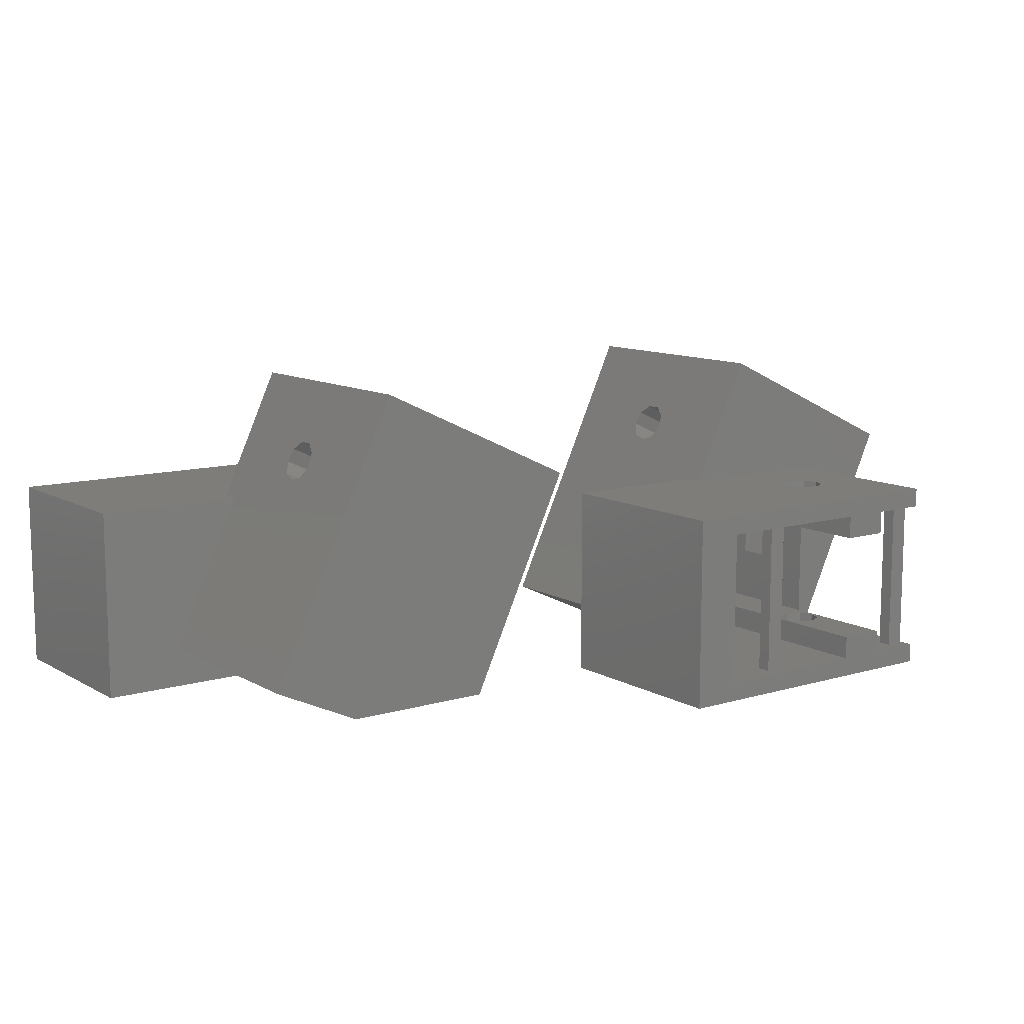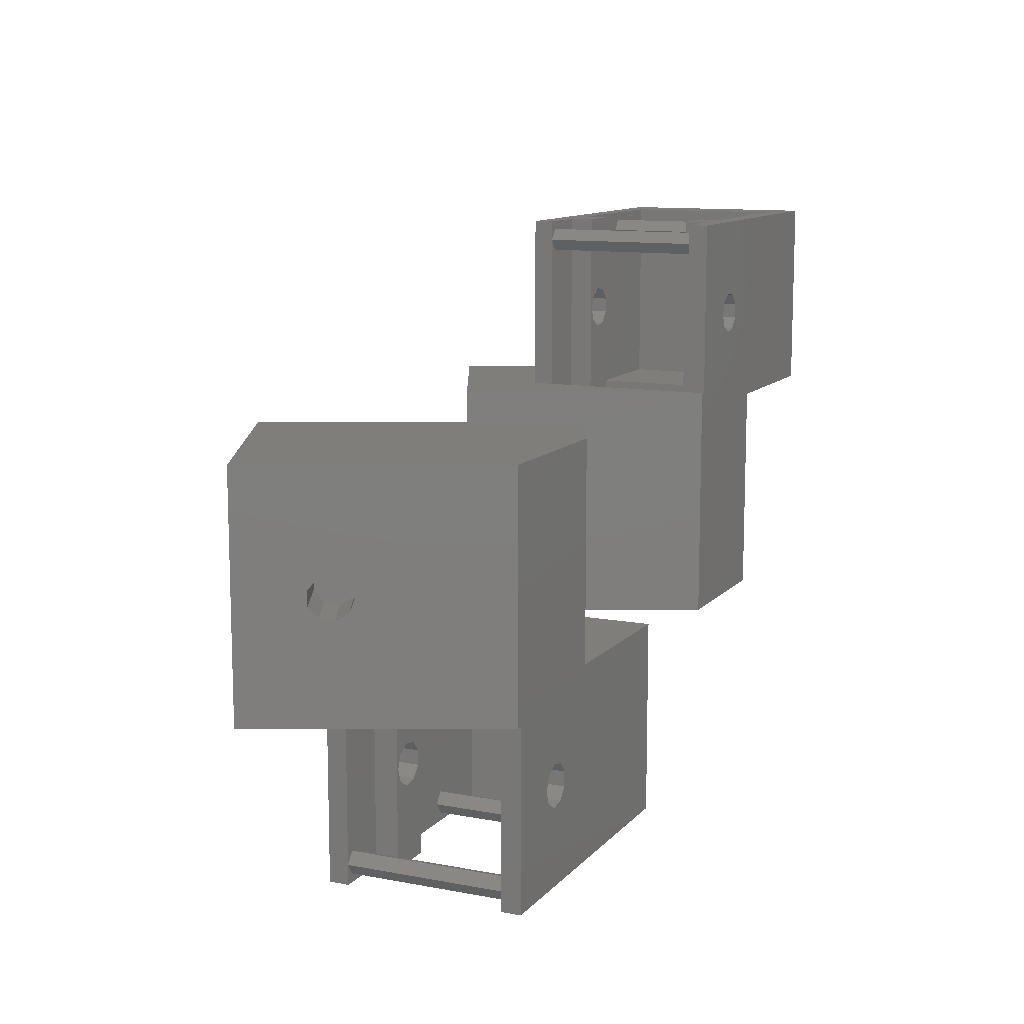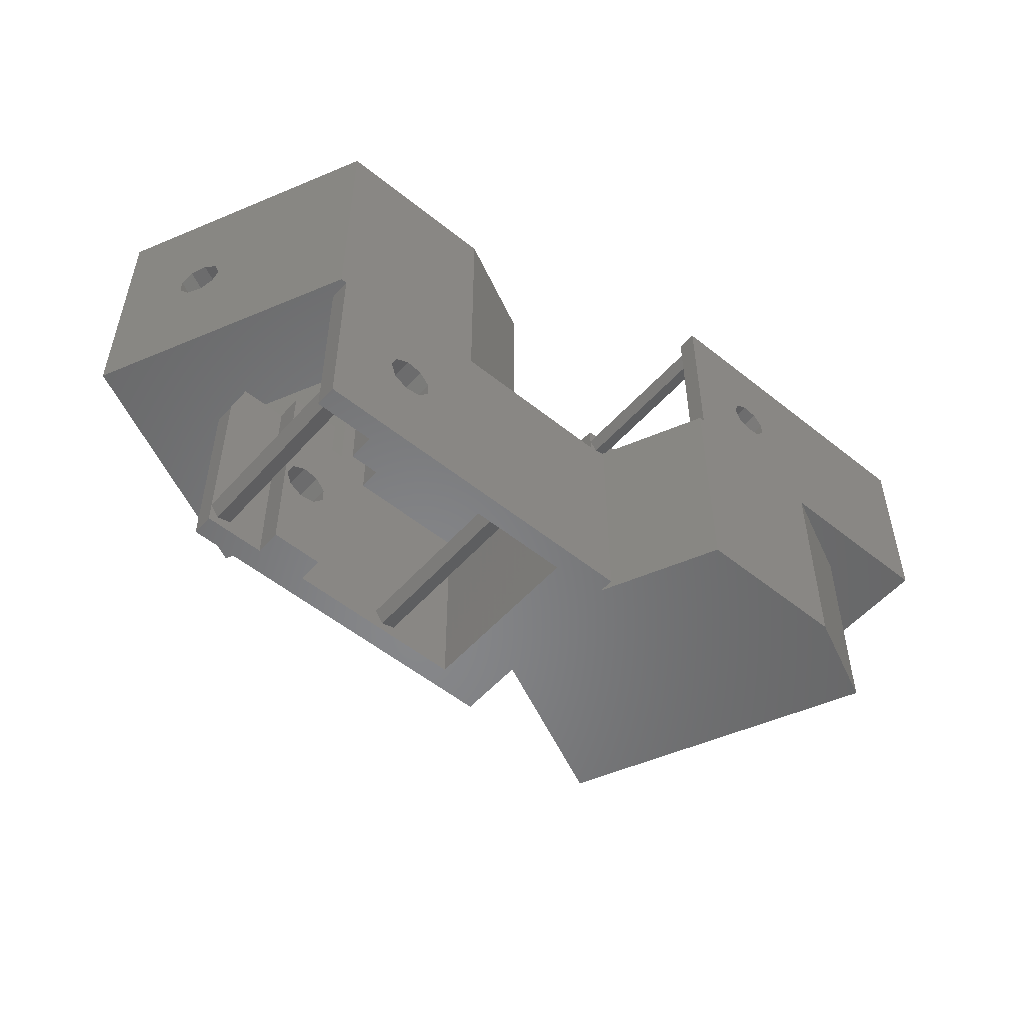
<metadata>
{"format":"stl","ext":"stl","renderer":"f3d","projection":"perspective","resolution":1024,"background":"white","views":[{"elev":10.8,"azim":-36.2,"up":"+Z"},{"elev":11.4,"azim":114.6,"up":"+Y"},{"elev":-53.8,"azim":139.4,"up":"+Y"}]}
</metadata>
<code>
# stl→obj: 332 verts, 704 faces
v -10 -13 10
v -10 -2.22e-15 -10
v -10 2.22e-15 10
v -10 -13 -10
v -10 -37.5 10
v 10 -2.22e-15 -10
v 10 -10 -2.222
v 10 -3 -2.222
v 10 -15 -10
v 10 -15 10
v 10 -10 10
v 10 1.08e-15 4.863
v 10 -3 4.863
v 10 -37.5 10
v 3 -37.5 10
v 3 -10 10
v -3 -37.5 10
v -6.364 -10 10
v -3 -10 10
v -6.364 2.22e-15 10
v -9.059 9.402e-16 4.234
v -3 -1.554e-15 -7
v 6.342 -6.581e-16 -2.964
v -3 -2.22e-15 -10
v 3 -1.554e-15 -7
v 3 -2.22e-15 -10
v -3 -37.5 -10
v -10 -37.5 -10
v 8.964 -33.57 -10
v 10 -35 -10
v 3 -37.5 -10
v 7.286 -34.12 -10
v 8.964 -36.43 -10
v 10 -37.5 -10
v 7.286 -35.88 -10
v -3 -37.5 7
v -3 -10 7
v 3 -10 7
v 3 -37.5 7
v 2.7 -25 7
v 2.068 -26.74 7
v 0.4688 -27.66 7
v -1.35 -27.34 7
v -2.537 -25.92 7
v -2.537 -24.08 7
v 2.068 -23.26 7
v 0.4688 -22.34 7
v -1.35 -22.66 7
v -3 -37.5 -7
v 3 -37.5 -7
v 2.7 -25 -7
v 2.068 -23.26 -7
v 0.4688 -22.34 -7
v -1.35 -22.66 -7
v -2.537 -24.08 -7
v 2.068 -26.74 -7
v 0.4688 -27.66 -7
v -1.35 -27.34 -7
v -2.537 -25.92 -7
v 10 -35 10
v 8.964 -33.57 10
v 7.286 -34.12 10
v 7.286 -35.88 10
v 8.964 -36.43 10
v -13.5 -35 10
v -14.54 -33.57 -10
v -14.54 -33.57 10
v -13.5 -35 -10
v -16.21 -35.88 -10
v -16.21 -34.12 10
v -16.21 -34.12 -10
v -16.21 -35.88 10
v -14.54 -36.43 10
v -24 -37.5 10
v -24 -13 10
v -14.54 -36.43 -10
v -4.275 0 14.47
v -4.007 1.736 15.04
v -4.007 -1.736 15.04
v -3.33 -2.659 16.49
v 1.526 -10 26.88
v 1.526 10 26.88
v -3.33 2.659 16.49
v -9.059 10 4.234
v -2.56 2.338 18.14
v -2.057 0.9235 19.22
v -2.057 -0.9235 19.22
v -2.56 -2.338 18.14
v 19.64 -3 18.41
v 19.64 -10 18.41
v 9.059 3 -4.234
v 19.64 10 18.41
v 9.059 10 -4.234
v 19.64 3 18.41
v 6.342 3 -2.964
v 12.07 2.659 9.294
v 16.93 3 19.68
v 11.39 1.736 7.845
v 12.84 2.338 10.94
v 13.34 0.9235 12.02
v 13.34 -0.9235 12.02
v 16.93 -3 19.68
v 12.84 -2.338 10.94
v 12.07 -2.659 9.294
v 11.13 0 7.273
v 11.39 -1.736 7.845
v -19.94 15 -7.238
v -7.86 2.659 18.61
v -3.003 15 29
v -8.537 1.736 17.16
v -8.804 0 16.59
v -19.94 -12.5 -7.238
v -10.72 -12.5 12.5
v -8.537 -1.736 17.16
v -7.089 2.338 20.26
v -6.587 0.9235 21.33
v -6.587 -0.9235 21.33
v -7.86 -2.659 18.61
v -7.089 -2.338 20.26
v -3.003 -15 29
v -10.72 -15 12.5
v 24.17 15 16.3
v 24.17 -15 16.3
v 19.32 2.659 5.907
v 10.72 15 -12.5
v 20.09 2.338 7.555
v 20.59 0.9235 8.63
v 20.59 -0.9235 8.63
v 20.09 -2.338 7.555
v 19.32 -2.659 5.907
v 18.64 1.736 4.458
v 18.37 0 3.886
v 10.72 -15 -12.5
v 18.64 -1.736 4.458
v -8.681 -15 -12.5
v -8.681 -12.5 -12.5
v -8.681 15 -12.5
v 10 -15 12.5
v 10 -15 -12.5
v -30 -12.5 12.5
v 2.7 -25 12.5
v 10 -37.5 12.5
v 2.068 -23.26 12.5
v 0.4688 -22.34 12.5
v -2.537 -24.08 12.5
v -2.537 -25.92 12.5
v -1.35 -22.66 12.5
v 2.068 -26.74 12.5
v 0.4688 -27.66 12.5
v -1.35 -27.34 12.5
v -30 -37.5 12.5
v 10 -37.5 -12.5
v 2.7 -25 -12.5
v 2.068 -26.74 -12.5
v 0.4688 -27.66 -12.5
v -1.35 -27.34 -12.5
v -2.537 -25.92 -12.5
v -2.537 -24.08 -12.5
v -30 -37.5 -12.5
v -30 -12.5 -12.5
v 2.068 -23.26 -12.5
v 0.4688 -22.34 -12.5
v -1.35 -22.66 -12.5
v -24 -37.5 -10
v -24 -13 -10
v -4 -13 -10
v -70 13 10
v -70 2.22e-15 -10
v -70 13 -10
v -70 -2.22e-15 10
v -70 37.5 10
v -50 15 -10
v -50 10 -2.222
v -50 15 10
v -50 2.22e-15 -10
v -50 3 -2.222
v -50 -1.08e-15 4.863
v -50 3 4.863
v -50 10 10
v -57 10 10
v -57 37.5 10
v -50 37.5 10
v -66.36 -2.22e-15 10
v -66.36 10 10
v -63 37.5 10
v -63 10 10
v -69.06 -9.402e-16 4.234
v -63 1.554e-15 -7
v -53.66 6.581e-16 -2.964
v -57 1.554e-15 -7
v -63 2.22e-15 -10
v -57 2.22e-15 -10
v -63 37.5 -10
v -70 37.5 -10
v -50 37.5 -10
v -51.04 36.43 -10
v -50 35 -10
v -52.71 35.88 -10
v -57 37.5 -10
v -52.71 34.12 -10
v -51.04 33.57 -10
v -63 10 7
v -63 37.5 7
v -57 37.5 7
v -57 10 7
v -57.3 25 7
v -57.93 23.26 7
v -59.53 22.34 7
v -61.35 22.66 7
v -62.54 24.08 7
v -62.54 25.92 7
v -57.93 26.74 7
v -59.53 27.66 7
v -61.35 27.34 7
v -63 37.5 -7
v -57 37.5 -7
v -57.3 25 -7
v -57.93 26.74 -7
v -59.53 27.66 -7
v -61.35 27.34 -7
v -62.54 25.92 -7
v -62.54 24.08 -7
v -57.93 23.26 -7
v -59.53 22.34 -7
v -61.35 22.66 -7
v -51.04 33.57 10
v -50 35 10
v -52.71 35.88 10
v -52.71 34.12 10
v -51.04 36.43 10
v -74.54 33.57 10
v -73.5 35 -10
v -73.5 35 10
v -74.54 33.57 -10
v -76.21 34.12 -10
v -76.21 35.88 10
v -76.21 35.88 -10
v -76.21 34.12 10
v -84 13 10
v -84 37.5 10
v -74.54 36.43 10
v -74.54 36.43 -10
v -58.47 10 26.88
v -63.33 2.659 16.49
v -62.56 2.338 18.14
v -62.06 0.9235 19.22
v -62.06 -0.9235 19.22
v -62.56 -2.338 18.14
v -58.47 -10 26.88
v -63.33 -2.659 16.49
v -64.01 1.736 15.04
v -64.27 0 14.47
v -64.01 -1.736 15.04
v -69.06 -10 4.234
v -40.36 10 18.41
v -40.36 3 18.41
v -50.94 -10 -4.234
v -40.36 -3 18.41
v -50.94 -3 -4.234
v -40.36 -10 18.41
v -53.66 -3 -2.964
v -48.61 -1.736 7.845
v -47.93 -2.659 9.294
v -47.93 2.659 9.294
v -43.07 3 19.68
v -48.61 1.736 7.845
v -48.87 0 7.273
v -47.16 2.338 10.94
v -46.66 0.9235 12.02
v -46.66 -0.9235 12.02
v -43.07 -3 19.68
v -47.16 -2.338 10.94
v -68.8 0 16.59
v -70.72 12.5 12.5
v -79.94 12.5 -7.238
v -68.54 1.736 17.16
v -67.86 2.659 18.61
v -79.94 -15 -7.238
v -68.54 -1.736 17.16
v -67.86 -2.659 18.61
v -63 15 29
v -70.72 15 12.5
v -67.09 2.338 20.26
v -66.59 0.9235 21.33
v -66.59 -0.9235 21.33
v -63 -15 29
v -67.09 -2.338 20.26
v -35.83 15 16.3
v -35.83 -15 16.3
v -40.68 2.659 5.907
v -49.28 15 -12.5
v -39.91 2.338 7.555
v -39.41 0.9235 8.63
v -39.41 -0.9235 8.63
v -39.91 -2.338 7.555
v -40.68 -2.659 5.907
v -41.36 1.736 4.458
v -41.63 0 3.886
v -49.28 -15 -12.5
v -41.36 -1.736 4.458
v -68.68 12.5 -12.5
v -68.68 -15 -12.5
v -68.68 15 -12.5
v -50 15 12.5
v -50 15 -12.5
v -50 37.5 12.5
v -57.3 25 12.5
v -57.93 26.74 12.5
v -59.53 27.66 12.5
v -61.35 27.34 12.5
v -62.54 25.92 12.5
v -62.54 24.08 12.5
v -90 37.5 12.5
v -90 12.5 12.5
v -57.93 23.26 12.5
v -59.53 22.34 12.5
v -61.35 22.66 12.5
v -50 37.5 -12.5
v -90 12.5 -12.5
v -57.3 25 -12.5
v -57.93 23.26 -12.5
v -59.53 22.34 -12.5
v -62.54 24.08 -12.5
v -62.54 25.92 -12.5
v -61.35 22.66 -12.5
v -57.93 26.74 -12.5
v -59.53 27.66 -12.5
v -61.35 27.34 -12.5
v -90 37.5 -12.5
v -84 37.5 -10
v -84 13 -10
v -64 13 -10
f 1 2 3
f 2 1 4
f 1 3 5
f 6 7 8
f 9 7 6
f 10 7 9
f 7 10 11
f 8 12 6
f 12 8 13
f 14 15 10
f 16 10 15
f 10 16 11
f 17 18 19
f 5 18 17
f 3 18 5
f 18 3 20
f 3 21 20
f 21 22 23
f 2 21 3
f 2 22 21
f 22 2 24
f 25 23 22
f 6 25 26
f 23 6 12
f 25 6 23
f 4 24 2
f 24 4 27
f 27 4 28
f 26 9 6
f 9 29 30
f 31 9 26
f 9 31 32
f 9 32 29
f 33 34 30
f 35 34 33
f 35 31 34
f 32 31 35
f 36 19 37
f 19 36 17
f 15 38 16
f 38 15 39
f 39 40 38
f 39 41 40
f 39 42 41
f 36 42 39
f 42 36 43
f 44 36 45
f 43 36 44
f 46 38 40
f 47 38 46
f 37 47 48
f 37 48 45
f 47 37 38
f 37 45 36
f 27 22 24
f 22 27 49
f 50 26 25
f 26 50 31
f 25 51 50
f 25 52 51
f 25 53 52
f 22 53 25
f 53 22 54
f 49 55 22
f 54 22 55
f 56 50 51
f 57 50 56
f 49 57 58
f 49 58 59
f 57 49 50
f 55 49 59
f 60 29 61
f 29 60 30
f 35 62 32
f 62 35 63
f 29 62 61
f 62 29 32
f 61 64 60
f 62 64 61
f 64 62 63
f 35 64 63
f 64 35 33
f 64 30 60
f 30 64 33
f 65 66 67
f 66 65 68
f 69 70 71
f 70 69 72
f 66 70 67
f 70 66 71
f 67 5 65
f 5 73 65
f 72 74 70
f 73 74 72
f 74 73 5
f 5 67 1
f 75 67 70
f 75 70 74
f 67 75 1
f 73 68 65
f 68 73 76
f 69 73 72
f 73 69 76
f 77 20 78
f 79 20 77
f 18 79 80
f 18 80 81
f 79 18 20
f 82 83 84
f 82 85 83
f 82 86 85
f 82 87 86
f 88 81 80
f 87 81 88
f 81 87 82
f 78 84 83
f 20 84 78
f 84 20 21
f 7 89 8
f 89 7 90
f 91 92 93
f 92 91 94
f 93 95 91
f 84 95 93
f 21 95 84
f 95 21 23
f 38 19 16
f 19 38 37
f 90 7 11
f 11 81 90
f 16 81 11
f 19 81 16
f 81 19 18
f 84 92 82
f 92 84 93
f 95 96 97
f 95 98 96
f 95 12 98
f 12 95 23
f 99 97 96
f 100 97 99
f 101 97 100
f 102 101 103
f 101 102 97
f 104 102 103
f 102 104 13
f 12 105 98
f 12 106 105
f 13 106 12
f 106 13 104
f 13 89 102
f 89 13 8
f 94 95 97
f 95 94 91
f 107 108 109
f 107 110 108
f 107 111 110
f 112 111 107
f 111 113 114
f 113 111 112
f 115 109 108
f 116 109 115
f 117 109 116
f 114 113 118
f 118 113 119
f 120 113 121
f 113 120 119
f 117 120 109
f 119 120 117
f 97 89 94
f 89 97 102
f 94 122 92
f 122 82 92
f 82 109 81
f 109 82 122
f 122 94 123
f 89 123 94
f 90 123 89
f 81 123 90
f 81 120 123
f 120 81 109
f 122 124 125
f 122 126 124
f 122 127 126
f 122 128 127
f 129 123 130
f 128 123 129
f 123 128 122
f 131 125 124
f 132 125 131
f 133 132 134
f 133 130 123
f 130 133 134
f 132 133 125
f 135 136 137
f 112 137 136
f 137 112 107
f 120 138 123
f 138 120 121
f 138 10 123
f 9 123 10
f 133 9 139
f 9 133 123
f 133 139 135
f 125 109 122
f 109 125 137
f 109 137 107
f 110 77 78
f 77 110 111
f 98 132 131
f 132 98 105
f 117 86 87
f 86 117 116
f 101 127 128
f 127 101 100
f 108 85 115
f 85 108 83
f 96 126 99
f 126 96 124
f 110 83 108
f 83 110 78
f 98 124 96
f 124 98 131
f 116 85 86
f 85 116 115
f 100 126 127
f 126 100 99
f 132 106 134
f 106 132 105
f 77 114 79
f 114 77 111
f 130 106 104
f 106 130 134
f 80 114 118
f 114 80 79
f 88 117 87
f 117 88 119
f 129 101 128
f 101 129 103
f 129 104 103
f 104 129 130
f 88 118 119
f 118 88 80
f 113 140 121
f 138 141 142
f 138 143 141
f 138 144 143
f 121 144 138
f 145 121 146
f 147 121 145
f 144 121 147
f 148 142 141
f 149 142 148
f 150 142 149
f 151 121 140
f 121 151 146
f 146 151 150
f 150 151 142
f 142 10 138
f 10 142 14
f 30 139 9
f 152 30 34
f 30 152 139
f 152 153 139
f 152 154 153
f 152 155 154
f 152 156 155
f 157 135 158
f 159 156 152
f 159 157 156
f 159 135 157
f 160 135 159
f 135 160 136
f 161 139 153
f 162 139 161
f 135 162 163
f 162 135 139
f 135 163 158
f 112 140 113
f 112 160 140
f 160 112 136
f 159 140 160
f 140 159 151
f 36 15 17
f 15 36 39
f 151 164 74
f 159 28 164
f 152 28 159
f 28 152 27
f 31 152 34
f 27 152 31
f 159 164 151
f 5 151 74
f 151 5 142
f 17 142 5
f 15 142 17
f 142 15 14
f 27 50 49
f 50 27 31
f 74 165 75
f 165 74 164
f 66 28 4
f 28 66 68
f 165 66 4
f 164 71 165
f 66 165 71
f 76 28 68
f 76 164 28
f 69 164 76
f 71 164 69
f 165 4 166
f 165 1 75
f 1 165 4
f 165 166 4
f 153 52 161
f 52 153 51
f 40 143 46
f 143 40 141
f 59 158 55
f 158 59 157
f 146 45 145
f 45 146 44
f 163 53 54
f 53 163 162
f 48 144 147
f 144 48 47
f 162 52 53
f 52 162 161
f 47 143 144
f 143 47 46
f 55 163 54
f 163 55 158
f 145 48 147
f 48 145 45
f 154 51 153
f 51 154 56
f 41 141 40
f 141 41 148
f 155 58 57
f 58 155 156
f 42 150 149
f 150 42 43
f 58 157 59
f 157 58 156
f 150 44 146
f 44 150 43
f 154 57 56
f 57 154 155
f 41 149 148
f 149 41 42
f 135 125 133
f 125 135 137
f 167 168 169
f 168 167 170
f 167 171 170
f 172 173 174
f 175 173 172
f 173 175 176
f 177 176 175
f 176 177 178
f 174 173 179
f 180 174 179
f 181 174 180
f 174 181 182
f 183 170 184
f 184 185 186
f 171 184 170
f 184 171 185
f 187 170 183
f 188 189 190
f 189 188 187
f 168 188 191
f 187 168 170
f 188 168 187
f 175 189 177
f 175 190 189
f 190 175 192
f 169 193 194
f 193 169 191
f 191 169 168
f 195 196 197
f 195 198 196
f 198 199 200
f 199 198 195
f 201 172 197
f 200 172 201
f 199 172 200
f 172 199 192
f 172 192 175
f 202 185 203
f 185 202 186
f 180 204 181
f 204 180 205
f 205 206 204
f 205 207 206
f 205 208 207
f 202 208 205
f 208 202 209
f 210 202 211
f 209 202 210
f 212 204 206
f 213 204 212
f 203 213 214
f 203 214 211
f 213 203 204
f 203 211 202
f 191 215 193
f 215 191 188
f 216 192 199
f 192 216 190
f 216 217 190
f 216 218 217
f 216 219 218
f 215 219 216
f 219 215 220
f 221 215 222
f 220 215 221
f 223 190 217
f 224 190 223
f 188 224 225
f 188 225 222
f 224 188 190
f 188 222 215
f 226 197 227
f 197 226 201
f 200 228 198
f 228 200 229
f 200 226 229
f 226 200 201
f 230 226 227
f 228 226 230
f 226 228 229
f 196 228 230
f 228 196 198
f 227 196 230
f 196 227 197
f 231 232 233
f 232 231 234
f 235 236 237
f 236 235 238
f 235 231 238
f 231 235 234
f 231 171 167
f 171 231 233
f 239 231 167
f 240 238 239
f 231 239 238
f 241 171 233
f 241 240 171
f 236 240 241
f 238 240 236
f 233 242 241
f 242 233 232
f 242 236 241
f 236 242 237
f 243 244 184
f 243 245 244
f 243 246 245
f 243 247 246
f 248 249 250
f 247 249 248
f 249 247 243
f 251 184 244
f 183 251 252
f 251 183 184
f 183 252 253
f 254 183 253
f 254 253 250
f 254 250 249
f 183 254 187
f 176 255 173
f 255 176 256
f 257 258 259
f 258 257 260
f 189 187 261
f 261 257 259
f 254 261 187
f 261 254 257
f 202 180 186
f 180 202 205
f 186 243 184
f 180 243 186
f 179 243 180
f 243 179 255
f 255 179 173
f 260 254 249
f 254 260 257
f 261 177 189
f 177 261 262
f 262 261 263
f 178 264 265
f 178 266 264
f 177 266 178
f 266 177 267
f 267 177 262
f 268 265 264
f 269 265 268
f 270 265 269
f 271 270 272
f 270 271 265
f 263 271 272
f 271 263 261
f 256 178 265
f 178 256 176
f 261 258 271
f 258 261 259
f 273 274 275
f 274 276 277
f 274 273 276
f 278 273 275
f 273 278 279
f 279 278 280
f 274 281 282
f 277 281 274
f 283 281 277
f 284 281 283
f 285 281 284
f 286 280 278
f 285 286 281
f 287 286 285
f 280 286 287
f 265 258 256
f 258 265 271
f 256 288 255
f 288 243 255
f 243 281 249
f 281 243 288
f 288 256 289
f 258 289 256
f 260 289 258
f 249 289 260
f 249 286 289
f 286 249 281
f 288 290 291
f 288 292 290
f 288 293 292
f 288 294 293
f 295 289 296
f 294 289 295
f 289 294 288
f 297 291 290
f 298 291 297
f 299 298 300
f 299 296 289
f 296 299 300
f 298 299 291
f 278 301 302
f 301 278 275
f 302 301 303
f 288 174 304
f 288 172 174
f 291 172 288
f 172 291 305
f 303 305 291
f 304 281 288
f 281 304 282
f 302 286 278
f 299 286 302
f 286 299 289
f 252 279 253
f 279 252 273
f 298 262 300
f 262 298 267
f 285 246 247
f 246 285 284
f 270 293 294
f 293 270 269
f 248 280 287
f 280 248 250
f 295 263 272
f 263 295 296
f 250 279 280
f 279 250 253
f 296 262 263
f 262 296 300
f 248 285 247
f 285 248 287
f 295 270 294
f 270 295 272
f 266 298 297
f 298 266 267
f 276 252 251
f 252 276 273
f 266 290 264
f 290 266 297
f 276 244 277
f 244 276 251
f 284 245 246
f 245 284 283
f 269 292 293
f 292 269 268
f 264 292 268
f 292 264 290
f 277 245 283
f 245 277 244
f 306 307 304
f 306 308 307
f 306 309 308
f 306 310 309
f 311 282 312
f 313 310 306
f 313 311 310
f 313 282 311
f 314 282 313
f 282 314 274
f 315 304 307
f 316 304 315
f 282 316 317
f 316 282 304
f 282 317 312
f 304 182 306
f 182 304 174
f 197 318 195
f 305 197 172
f 197 305 318
f 301 319 303
f 305 320 318
f 305 321 320
f 305 322 321
f 303 322 305
f 323 303 324
f 325 303 323
f 322 303 325
f 326 318 320
f 327 318 326
f 328 318 327
f 329 303 319
f 303 329 324
f 324 329 328
f 328 329 318
f 314 275 274
f 275 319 301
f 319 275 314
f 319 313 329
f 313 319 314
f 318 199 195
f 199 318 193
f 193 318 194
f 329 194 318
f 199 215 216
f 215 199 193
f 204 185 181
f 185 204 203
f 181 306 182
f 185 306 181
f 171 306 185
f 306 171 313
f 240 313 171
f 330 313 240
f 330 329 313
f 194 329 330
f 240 331 330
f 331 240 239
f 234 194 232
f 194 242 232
f 237 330 235
f 242 330 237
f 330 242 194
f 194 234 169
f 331 234 235
f 331 235 330
f 234 331 169
f 169 331 332
f 169 239 167
f 239 169 331
f 331 169 332
f 321 217 320
f 217 321 223
f 207 307 206
f 307 207 315
f 222 324 221
f 324 222 323
f 312 211 311
f 211 312 210
f 322 225 224
f 225 322 325
f 208 317 316
f 317 208 209
f 321 224 223
f 224 321 322
f 207 316 315
f 316 207 208
f 225 323 222
f 323 225 325
f 317 210 312
f 210 317 209
f 320 218 326
f 218 320 217
f 206 308 212
f 308 206 307
f 328 219 220
f 219 328 327
f 214 309 310
f 309 214 213
f 221 328 220
f 328 221 324
f 311 214 310
f 214 311 211
f 327 218 219
f 218 327 326
f 213 308 309
f 308 213 212
f 302 291 299
f 291 302 303

</code>
